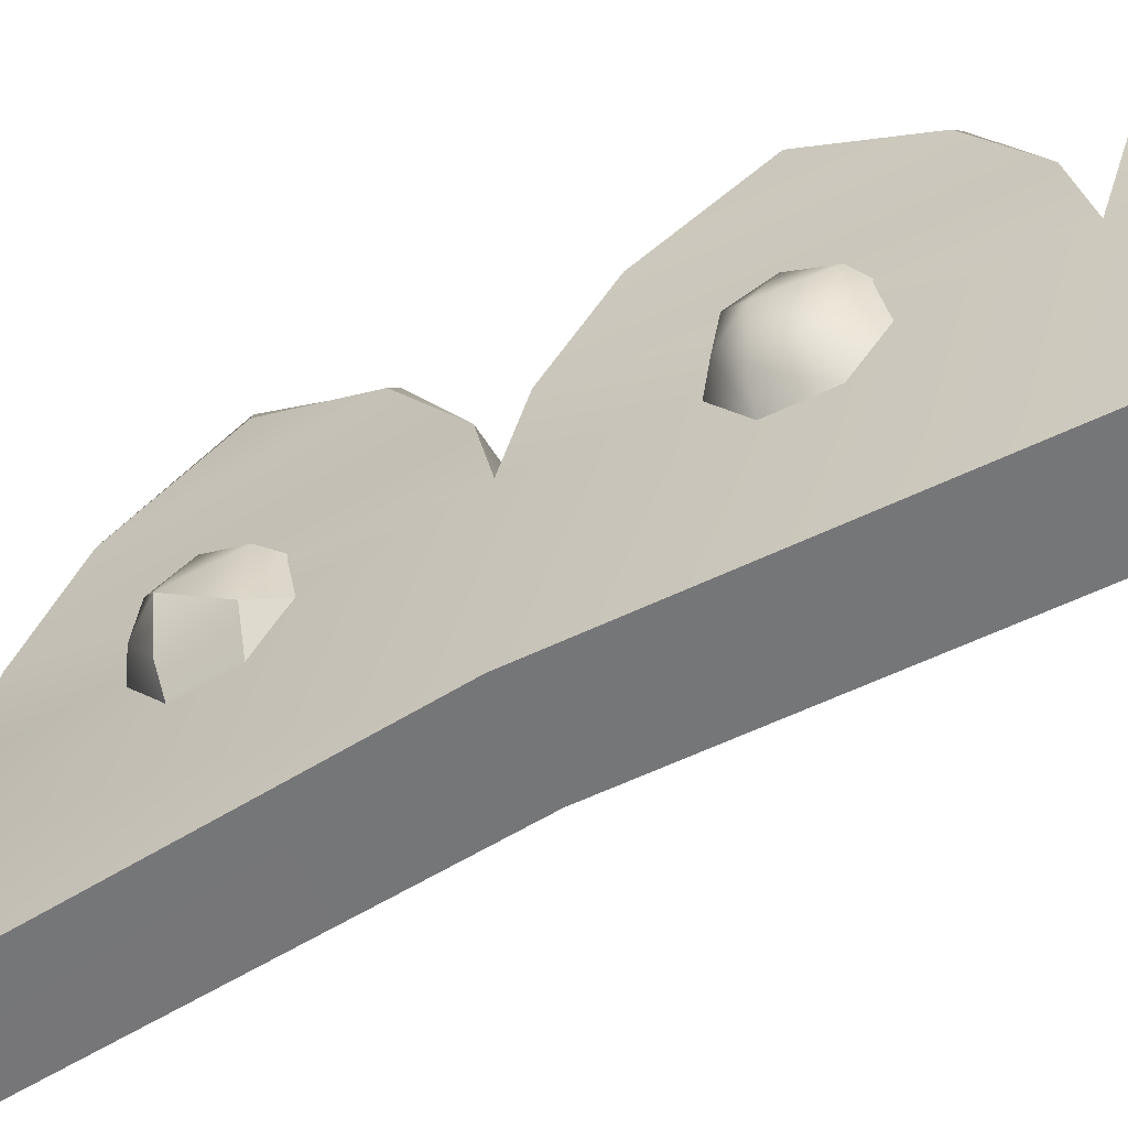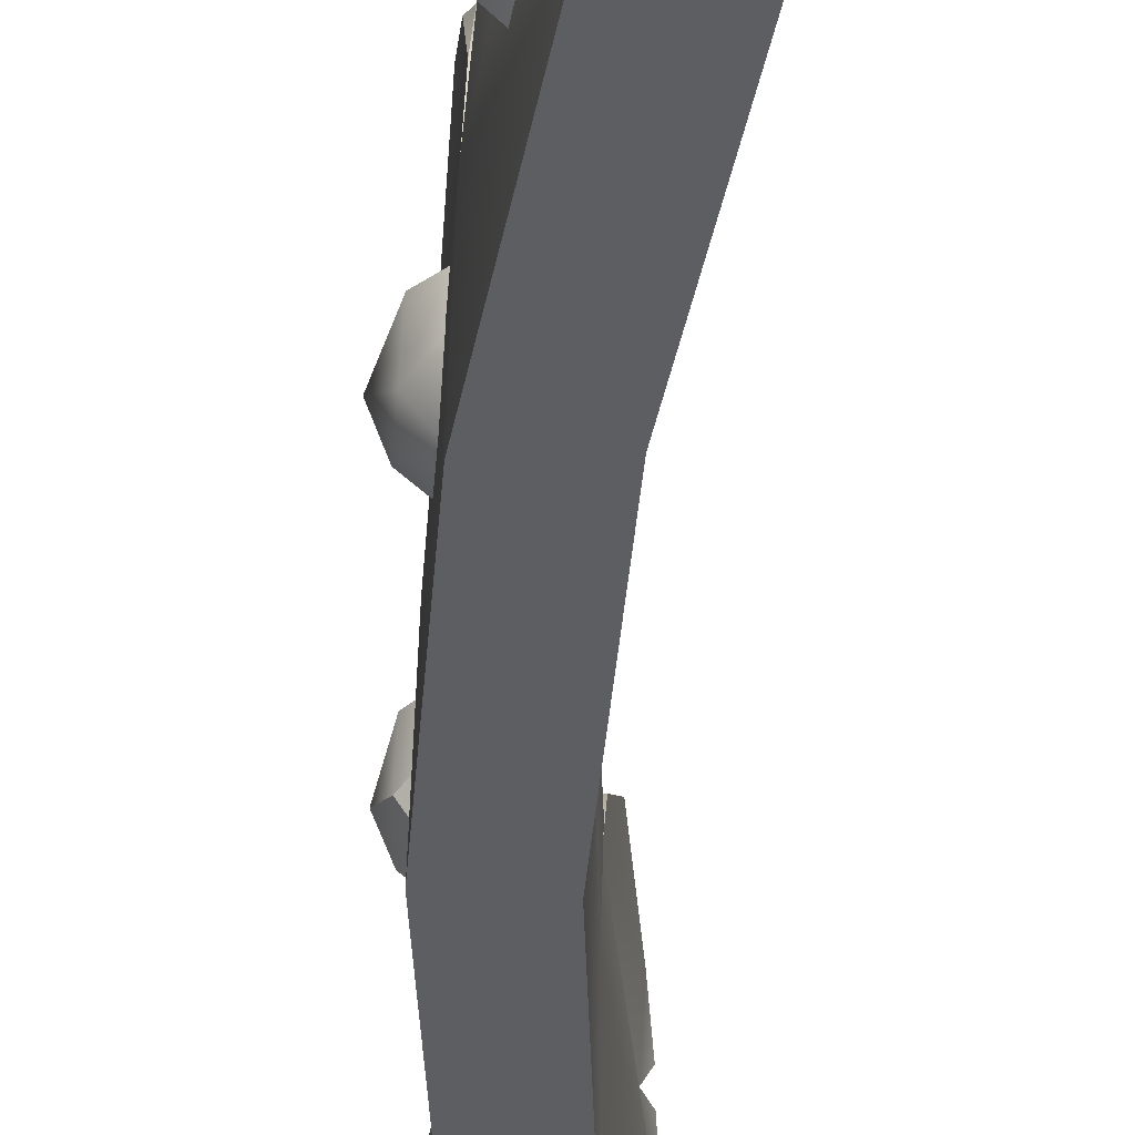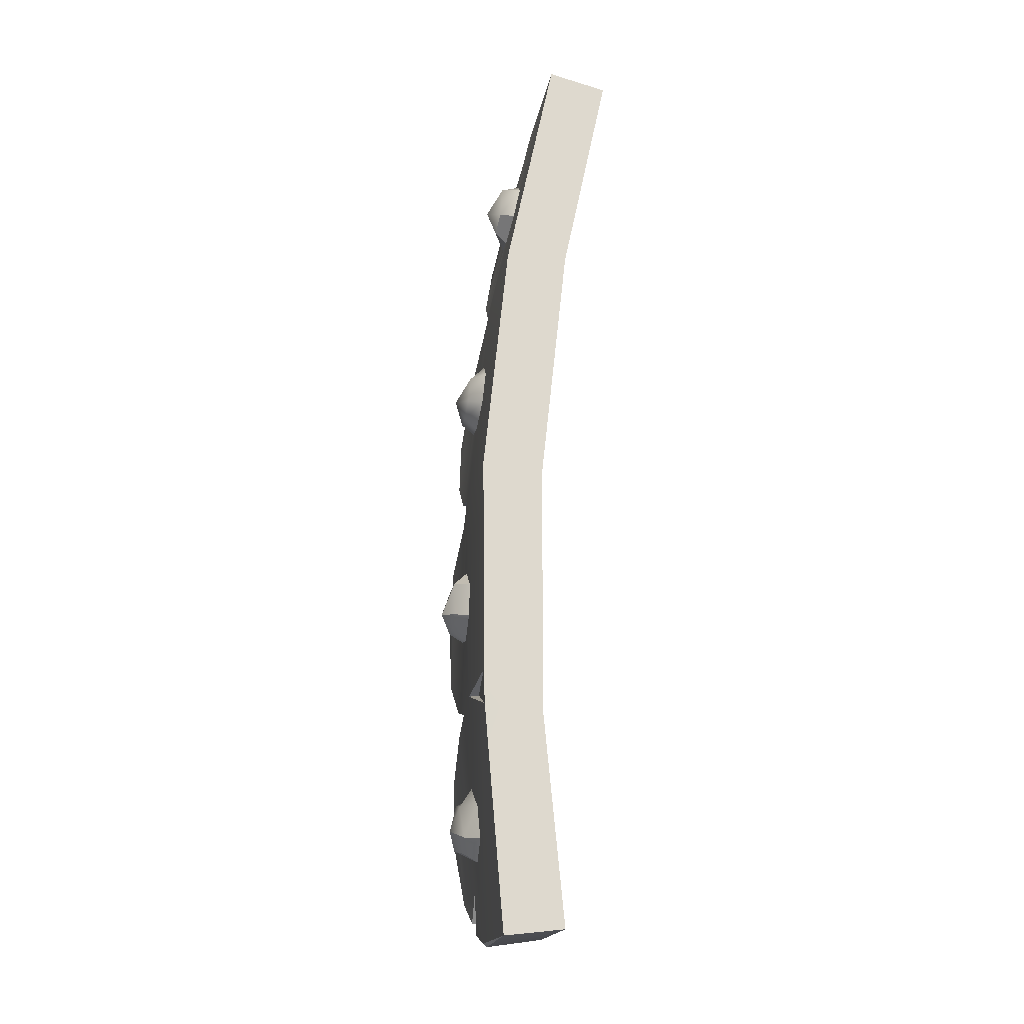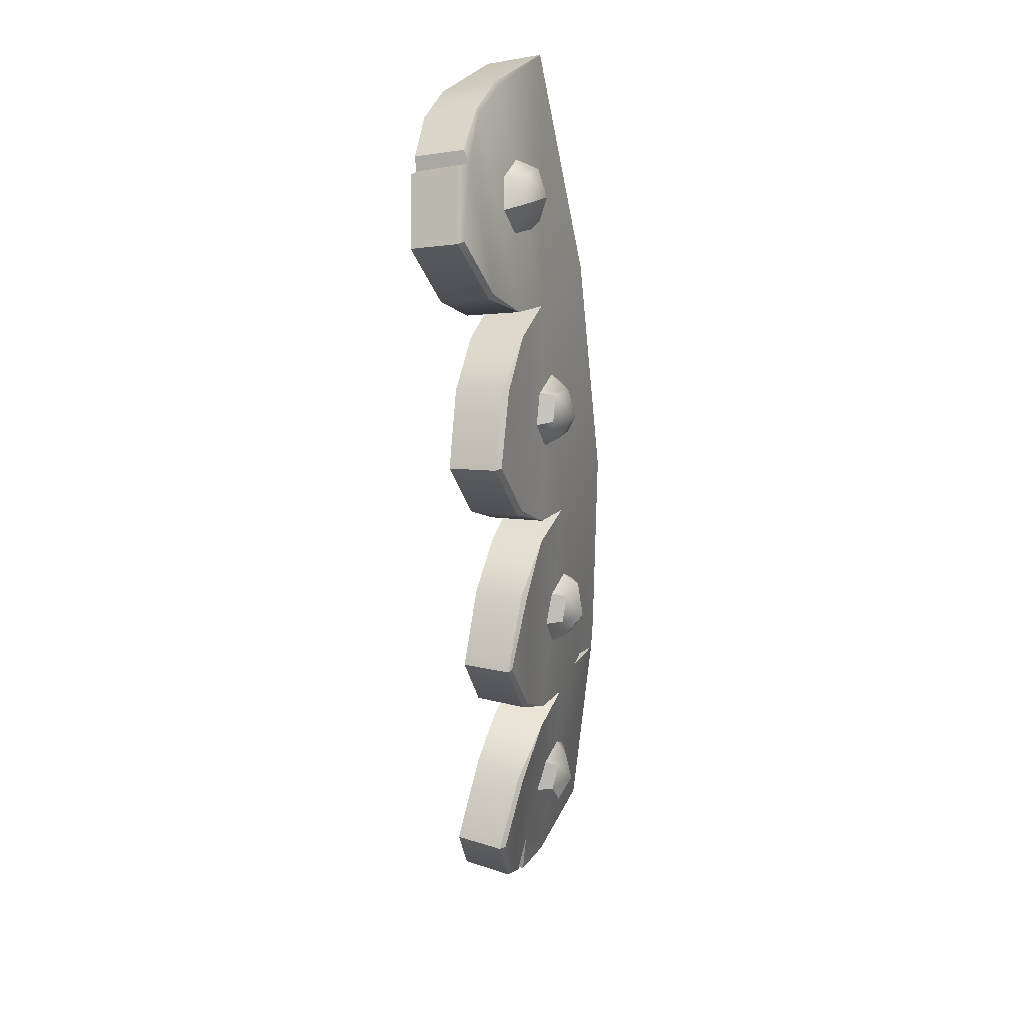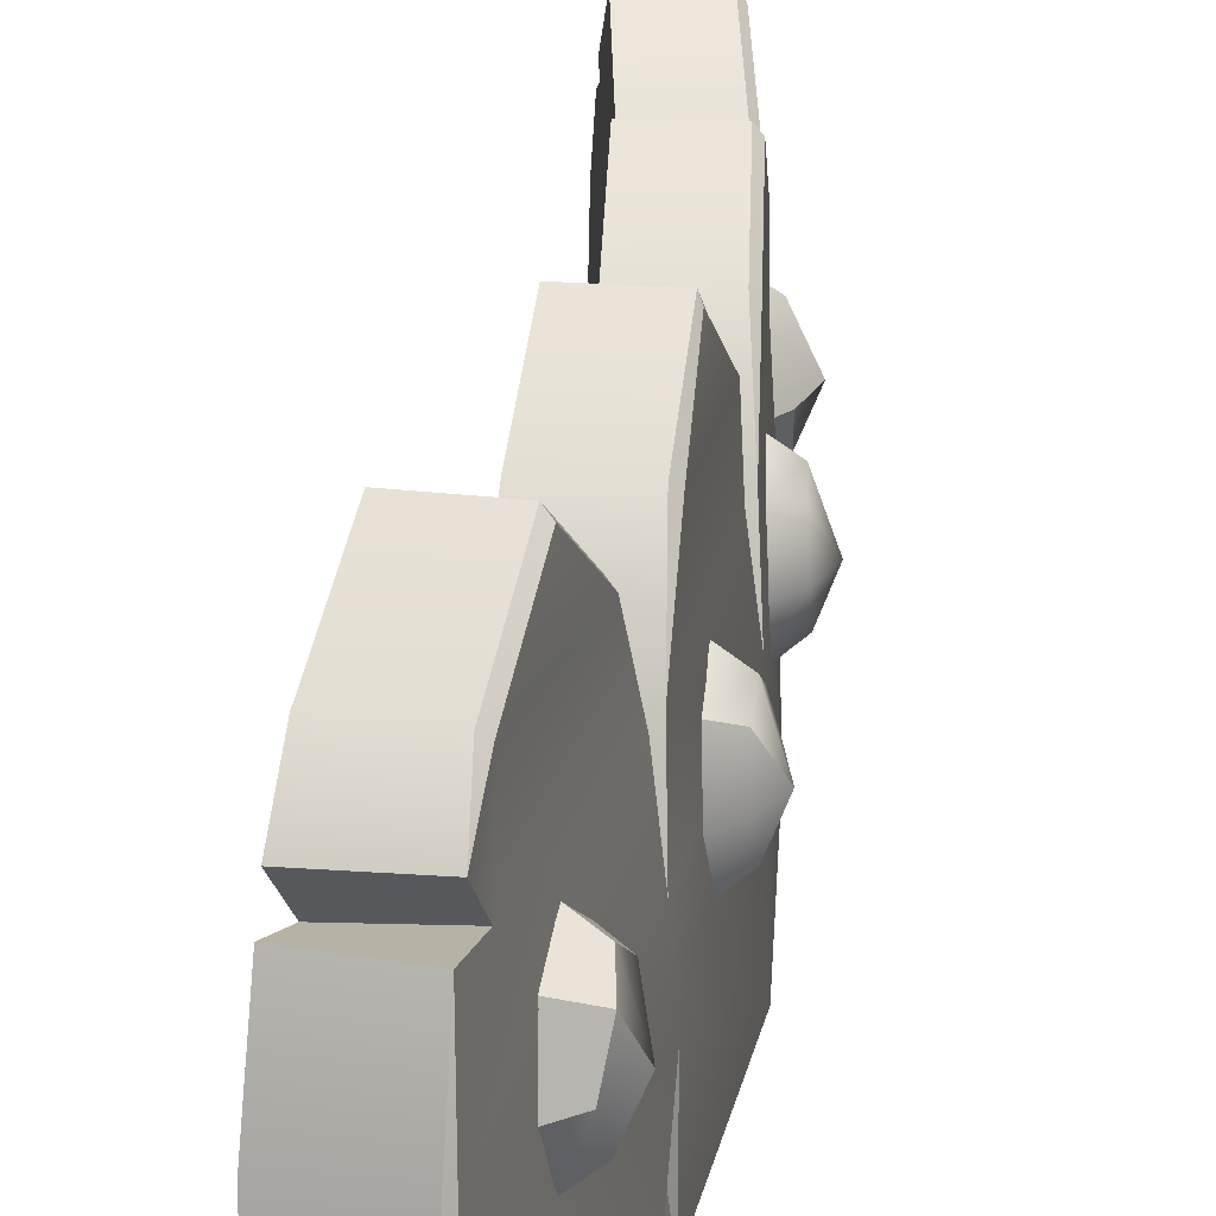
<metadata>
{"format":"obj","ext":"obj","renderer":"f3d","projection":"perspective","resolution":1024,"background":"white","views":[{"elev":-56.8,"azim":-57.2,"up":"+Y"},{"elev":-37.7,"azim":1.8,"up":"+Y"},{"elev":-18.4,"azim":-10.4,"up":"+Z"},{"elev":27.3,"azim":-160.7,"up":"+Z"},{"elev":17.6,"azim":-171.2,"up":"+Y"}]}
</metadata>
<code>
g Armor_Color_01
v -73.87 -17.67 132.7
v -61.47 9.39 113.6
v -58.36 20.51 139.4
v -88 -18.13 -140.4
v -74.16 9.39 -157.1
v -73.67 20.51 -131.1
v -75.77 -35.96 -106.2
v -58.29 -26.04 -88.57
v -60.05 -58.41 -112.2
v -59.09 -158.7 -275.8
v -54.24 -88.29 -251.9
v -60.66 -159.1 -238.2
v -59.09 -158.7 -275.8
v -62.88 -71.9 -250.2
v -54.24 -88.29 -251.9
v -62.88 -71.9 -250.2
v -60.66 -159.1 -238.2
v -54.24 -88.29 -251.9
v -35.51 -17.1 398.4
v -19.04 6.324 380.8
v -17.47 20.51 398
v -73.87 -17.67 132.7
v -55.89 5.454 166.8
v -58.81 -35.79 157.6
v -58.36 20.51 139.4
v -58.81 -35.79 157.6
v -55.89 5.454 166.8
v -38.1 14.32 171.4
v -38.75 -26.04 180
v -42.89 -58.41 156.7
v -62.72 -46.14 124.5
v -73.87 -17.67 132.7
v -46.95 -58.41 119.1
v -63.26 -22.98 109.2
v -47.87 -26.04 95.45
v -61.47 9.39 113.6
v -45.41 14.32 103.7
v -58.36 20.51 139.4
v -41.22 32.28 137.5
v -55.89 5.454 166.8
v -58.36 20.51 139.4
v -41.22 32.28 137.5
v -38.1 14.32 171.4
v -66.76 4.546 -415.6
v -76.02 -22.07 -396.8
v -61.29 -26.24 -422
v -63.79 -49.41 -406.9
v -47.27 -61.68 -409.1
v -43.47 -29.31 -432.6
v -76.02 -22.07 -396.8
v -66.04 -29.65 -369.4
v -63.79 -49.41 -406.9
v -50.76 -61.68 -371.1
v -47.27 -61.68 -409.1
v -51.31 -29.31 -347.3
v -48.98 11.06 -355.6
v -65.49 2.191 -363.8
v -76.02 -22.07 -396.8
v -65.49 2.191 -363.8
v -66.04 -29.65 -369.4
v -62.47 17.25 -391.3
v -66.76 4.546 -415.6
v -66.76 4.546 -415.6
v -61.29 -26.24 -422
v -43.47 -29.31 -432.6
v -42.69 11.06 -424
v -65.49 2.191 -363.8
v -62.47 17.25 -391.3
v -45.31 29.02 -389.7
v -48.98 11.06 -355.6
v -62.47 17.25 -391.3
v -66.76 4.546 -415.6
v -42.69 11.06 -424
v -45.31 29.02 -389.7
v -88 -18.13 -140.4
v -75.77 -35.96 -106.2
v -76.5 -46.14 -146.4
v -60.05 -58.41 -112.2
v -60.27 -58.41 -150.2
v -88 -18.13 -140.4
v -74 5.454 -103.5
v -75.77 -35.96 -106.2
v -73.67 20.51 -131.1
v -74.16 9.39 -157.1
v -58.78 -26.04 -173.9
v -57.16 14.32 -165.4
v -75.49 -22.98 -161.7
v -88 -18.13 -140.4
v -60.27 -58.41 -150.2
v -76.5 -46.14 -146.4
v -75.77 -35.96 -106.2
v -74 5.454 -103.5
v -56.77 14.32 -97.04
v -58.29 -26.04 -88.57
v -74 5.454 -103.5
v -73.67 20.51 -131.1
v -56.44 32.28 -131.2
v -56.77 14.32 -97.04
v -73.67 20.51 -131.1
v -74.16 9.39 -157.1
v -57.16 14.32 -165.4
v -56.44 32.28 -131.2
v 7.275 47.43 -270.7
v 6.665 -16.8 -257.3
v -60.25 -16.96 -260.1
v -55.86 45.23 -274.9
v -47.43 111.2 -313.4
v 9.137 103.4 -304.8
v -39.43 158.8 -391.6
v 15.43 159.1 -386.5
v 9.137 103.4 -304.8
v 15.43 159.1 -386.5
v 23.68 111.5 -463.1
v 7.275 47.43 -270.7
v 19.92 49.4 -472.4
v 27.3 72.8 -489.5
v 30.65 -16.8 -515.4
v 27.32 53.31 -500.6
v 6.665 -16.8 -257.3
v 28.65 -159.1 -515.7
v 5.832 -159.1 -282.2
v 6.191 -159.1 -4.03
v 8.493 -16.8 0.9772
v 7.764 47.43 -12.41
v 8.863 47.16 -243.5
v 6.039 111.5 -51.37
v 4.951 111.5 -204.8
v 4.36 159.1 -128
v 35.93 -16.8 256.9
v 35.89 -159.1 269.4
v 33.88 47.43 243.7
v 9.29 47.43 14.36
v 28.3 111.5 205.2
v 12 111.5 53.22
v 19.03 159.1 129.4
v 88.55 -16.8 508.1
v 86.6 -159.1 508.6
v 85.19 47.43 495.1
v 38.05 47.43 270.1
v 77.7 95.92 465.1
v 73.91 102.2 450.5
v 74.31 115.6 451.1
v 44.6 111.5 308.4
v 59.12 159.1 383.2
v -39.43 158.8 -391.6
v -44.46 152.3 -392
v -38.27 106.9 -467
v -32.89 111.2 -470
v -34.16 73.2 -490.6
v -44.46 152.3 -392
v -39.43 158.8 -391.6
v -47.43 111.2 -313.4
v -52.18 106.9 -317.3
v -55.86 45.23 -274.9
v 15.43 159.1 -386.5
v -39.43 158.8 -391.6
v -32.89 111.2 -470
v 23.68 111.5 -463.1
v -34.16 73.2 -490.6
v 27.3 72.8 -489.5
v -52.18 106.9 -317.3
v -38.27 106.9 -467
v -44.46 152.3 -392
v -55.86 45.23 -274.9
v -35.63 45.31 -456.4
v -34.16 73.2 -490.6
v -36.27 -17.55 -520.8
v -32.85 50.4 -506.1
v -60.25 -16.96 -260.1
v -62.88 -71.9 -250.2
v -59.09 -158.7 -275.8
v -37.83 -159.1 -523.1
v -58.38 -16.96 4.779
v -57.13 45.23 -245.1
v -62.1 -159.1 4.994
v -60.66 -159.1 -238.2
v -33.91 -159.1 267.9
v -52.73 44.95 -9.922
v -57.09 106.9 -202.6
v -56.02 106.9 -52.67
v -53.04 152.1 -127.2
v -30.23 -16.96 267.3
v 20.98 -159.1 524.3
v -53.78 45.23 19.41
v 22.14 -17.35 518.9
v -28.83 45.23 252.1
v -24.2 45.23 281.4
v -49.51 106.9 61.57
v -33.58 106.9 210.1
v -40.77 152.3 135.8
v 22.23 45.9 504.2
v -15.78 106.9 322.8
v 12.99 100.7 464.7
v 0.2534 152.3 395.5
v 7.764 47.43 -12.41
v 8.493 -16.8 0.9772
v -58.38 -16.96 4.779
v -52.73 44.95 -9.922
v 6.039 111.5 -51.37
v -50.92 111.2 -49.29
v -50.73 158.8 -127.6
v 4.36 159.1 -128
v 6.665 -16.8 -257.3
v -57.13 45.23 -245.1
v -60.25 -16.96 -260.1
v 8.863 47.16 -243.5
v -52.03 111.2 -206.1
v 4.951 111.5 -204.8
v 4.36 159.1 -128
v -50.73 158.8 -127.6
v -50.73 158.8 -127.6
v -53.04 152.1 -127.2
v -57.09 106.9 -202.6
v -52.03 111.2 -206.1
v -57.13 45.23 -245.1
v -53.04 152.1 -127.2
v -50.73 158.8 -127.6
v -50.92 111.2 -49.29
v -56.02 106.9 -52.67
v -52.73 44.95 -9.922
v 33.88 47.43 243.7
v 35.93 -16.8 256.9
v -30.23 -16.96 267.3
v -28.83 45.23 252.1
v 28.3 111.5 205.2
v -28.17 111.2 213
v -35.75 158.8 135.2
v 19.03 159.1 129.4
v 8.493 -16.8 0.9772
v -53.78 45.23 19.41
v -58.38 -16.96 4.779
v 9.29 47.43 14.36
v -44.82 111.2 57.6
v 12 111.5 53.22
v 19.03 159.1 129.4
v -35.75 158.8 135.2
v -35.75 158.8 135.2
v -40.77 152.3 135.8
v -49.51 106.9 61.57
v -44.82 111.2 57.6
v -53.78 45.23 19.41
v -40.77 152.3 135.8
v -35.75 158.8 135.2
v -28.17 111.2 213
v -33.58 106.9 210.1
v -28.83 45.23 252.1
v 35.93 -16.8 256.9
v -24.2 45.23 281.4
v -30.23 -16.96 267.3
v 38.05 47.43 270.1
v -11.51 111.2 318.4
v 44.6 111.5 308.4
v 59.12 159.1 383.2
v 5.196 158.8 394.5
v 5.196 158.8 394.5
v 0.2534 152.3 395.5
v -15.78 106.9 322.8
v -11.51 111.2 318.4
v -24.2 45.23 281.4
v 20.98 -159.1 524.3
v 22.14 -17.35 518.9
v 26.24 -17.13 524.3
v 24.8 46.17 508.9
v 22.23 45.9 504.2
v 12.99 100.7 464.7
v 21.19 96.43 477.6
v 86.6 -159.1 508.6
v 20.98 -159.1 524.3
v 26.24 -17.13 524.3
v 88.55 -16.8 508.1
v 85.19 47.43 495.1
v 24.8 46.17 508.9
v 77.7 95.92 465.1
v 21.19 96.43 477.6
v -37.83 -159.1 -523.1
v -31.84 -16.95 -524.3
v -36.27 -17.55 -520.8
v -32.85 50.4 -506.1
v 30.65 -16.8 -515.4
v 27.32 53.31 -500.6
v -32.85 50.4 -506.1
v -31.84 -16.95 -524.3
v 28.65 -159.1 -515.7
v -37.83 -159.1 -523.1
v -34.16 73.2 -490.6
v -35.63 45.31 -456.4
v 19.92 49.4 -472.4
v 27.3 72.8 -489.5
v -35.63 45.31 -456.4
v -32.85 50.4 -506.1
v 27.32 53.31 -500.6
v 19.92 49.4 -472.4
v 0.2534 152.3 395.5
v 5.196 158.8 394.5
v 19.28 114.6 465.5
v 12.99 100.7 464.7
v 74.31 115.6 451.1
v 19.28 114.6 465.5
v 5.196 158.8 394.5
v 59.12 159.1 383.2
v 74.31 115.6 451.1
v 73.91 102.2 450.5
v 12.99 100.7 464.7
v 19.28 114.6 465.5
v 73.91 102.2 450.5
v 77.7 95.92 465.1
v 21.19 96.43 477.6
v 12.99 100.7 464.7
v -19.04 6.324 380.8
v -35.51 -17.1 398.4
v -25.31 -22.98 368.6
v -11.33 -26.04 353.4
v -8.078 14.32 361.4
v -17.47 20.51 398
v -0.6058 32.28 394.5
v -35.51 -17.1 398.4
v -12.34 5.454 425
v -18.8 -36.37 424.4
v -17.47 20.51 398
v -17.47 20.51 398
v -0.6058 32.28 394.5
v 5.823 14.32 427.8
v -18.8 -36.37 424.4
v 6.012 -26.04 436.4
v -0.3874 -58.41 413.7
v -23.27 -46.14 383.7
v -8.111 -58.41 376.8
v -35.51 -17.1 398.4
v -25.31 -22.98 368.6
v -25.31 -22.98 368.6
v -23.27 -46.14 383.7
v -8.111 -58.41 376.8
v -11.33 -26.04 353.4
v -37.83 -159.1 -523.1
v 5.832 -159.1 -282.2
v 28.65 -159.1 -515.7
v -59.09 -158.7 -275.8
v -60.66 -159.1 -238.2
v -62.1 -159.1 4.994
v 6.191 -159.1 -4.03
v -33.91 -159.1 267.9
v 35.89 -159.1 269.4
v 20.98 -159.1 524.3
v 86.6 -159.1 508.6
g Armor_Color_01_0
f 3 2 1
f 6 5 4
f 9 8 7
f 12 11 10
f 15 14 13
f 18 17 16
f 21 20 19
f 24 23 22
f 25 22 23
f 28 27 26
f 29 28 26
f 30 29 26
f 30 26 31
f 31 26 32
f 33 30 31
f 31 32 34
f 33 31 34
f 35 33 34
f 36 34 32
f 35 34 36
f 37 35 36
f 37 36 38
f 39 37 38
f 42 41 40
f 43 42 40
f 46 45 44
f 46 47 45
f 48 47 46
f 49 48 46
f 52 51 50
f 53 51 52
f 54 53 52
f 53 55 51
f 55 56 51
f 56 57 51
f 60 59 58
f 59 61 58
f 61 62 58
f 65 64 63
f 66 65 63
f 69 68 67
f 70 69 67
f 73 72 71
f 74 73 71
f 77 76 75
f 78 76 77
f 79 78 77
f 82 81 80
f 81 83 80
f 86 85 84
f 85 87 84
f 84 87 88
f 85 89 87
f 90 88 87
f 89 90 87
f 93 92 91
f 94 93 91
f 97 96 95
f 98 97 95
f 101 100 99
f 102 101 99
f 105 104 103
f 106 105 103
f 107 106 103
f 108 107 103
f 109 107 108
f 110 109 108
f 113 112 111
f 113 111 114
f 115 113 114
f 116 113 115
f 117 115 114
f 118 115 117
f 119 117 114
f 120 117 119
f 121 120 119
f 122 121 119
f 122 119 123
f 123 119 124
f 119 125 124
f 124 125 126
f 125 127 126
f 127 128 126
f 122 123 129
f 122 129 130
f 129 123 131
f 123 132 131
f 131 132 133
f 132 134 133
f 134 135 133
f 130 129 136
f 137 130 136
f 136 129 138
f 129 139 138
f 138 139 140
f 139 141 140
f 142 141 139
f 143 142 139
f 144 142 143
f 147 146 145
f 148 147 145
f 149 147 148
f 152 151 150
f 153 152 150
f 152 153 154
f 157 156 155
f 158 157 155
f 157 158 159
f 158 160 159
f 163 162 161
f 164 161 162
f 165 164 162
f 166 165 162
f 164 165 167
f 165 168 167
f 169 164 167
f 170 169 167
f 171 170 167
f 172 171 167
f 170 173 169
f 169 173 174
f 175 173 170
f 176 175 170
f 175 177 173
f 173 178 174
f 174 178 179
f 178 180 179
f 181 179 180
f 177 182 173
f 177 183 182
f 173 182 184
f 183 185 182
f 182 186 184
f 182 185 187
f 184 186 188
f 186 189 188
f 190 188 189
f 185 191 187
f 187 191 192
f 191 193 192
f 192 193 194
f 197 196 195
f 198 197 195
f 198 195 199
f 200 198 199
f 201 200 199
f 202 201 199
f 205 204 203
f 204 206 203
f 204 207 206
f 207 208 206
f 208 207 209
f 207 210 209
f 213 212 211
f 214 213 211
f 215 213 214
f 218 217 216
f 219 218 216
f 220 218 219
f 223 222 221
f 224 223 221
f 224 221 225
f 226 224 225
f 227 226 225
f 228 227 225
f 231 230 229
f 230 232 229
f 230 233 232
f 233 234 232
f 234 233 235
f 233 236 235
f 239 238 237
f 240 239 237
f 241 239 240
f 244 243 242
f 245 244 242
f 246 244 245
f 249 248 247
f 248 250 247
f 248 251 250
f 251 252 250
f 252 251 253
f 251 254 253
f 257 256 255
f 258 257 255
f 259 257 258
f 262 261 260
f 261 262 263
f 264 261 263
f 264 263 265
f 263 266 265
f 269 268 267
f 270 269 267
f 269 270 271
f 272 269 271
f 272 271 273
f 274 272 273
f 277 276 275
f 278 276 277
f 281 280 279
f 282 281 279
f 279 283 282
f 283 284 282
f 287 286 285
f 288 287 285
f 291 290 289
f 292 291 289
f 295 294 293
f 296 295 293
f 299 298 297
f 300 299 297
f 303 302 301
f 304 303 301
f 307 306 305
f 308 307 305
f 311 310 309
f 312 311 309
f 313 312 309
f 313 309 314
f 315 313 314
f 318 317 316
f 317 319 316
f 321 320 317
f 322 321 317
f 322 317 323
f 324 322 323
f 325 324 323
f 325 323 326
f 327 325 326
f 326 323 328
f 329 326 328
f 332 331 330
f 333 332 330
f 336 335 334
f 335 337 334
f 338 337 335
f 339 338 335
f 340 339 335
f 341 339 340
f 342 341 340
f 343 341 342
f 344 343 342

</code>
